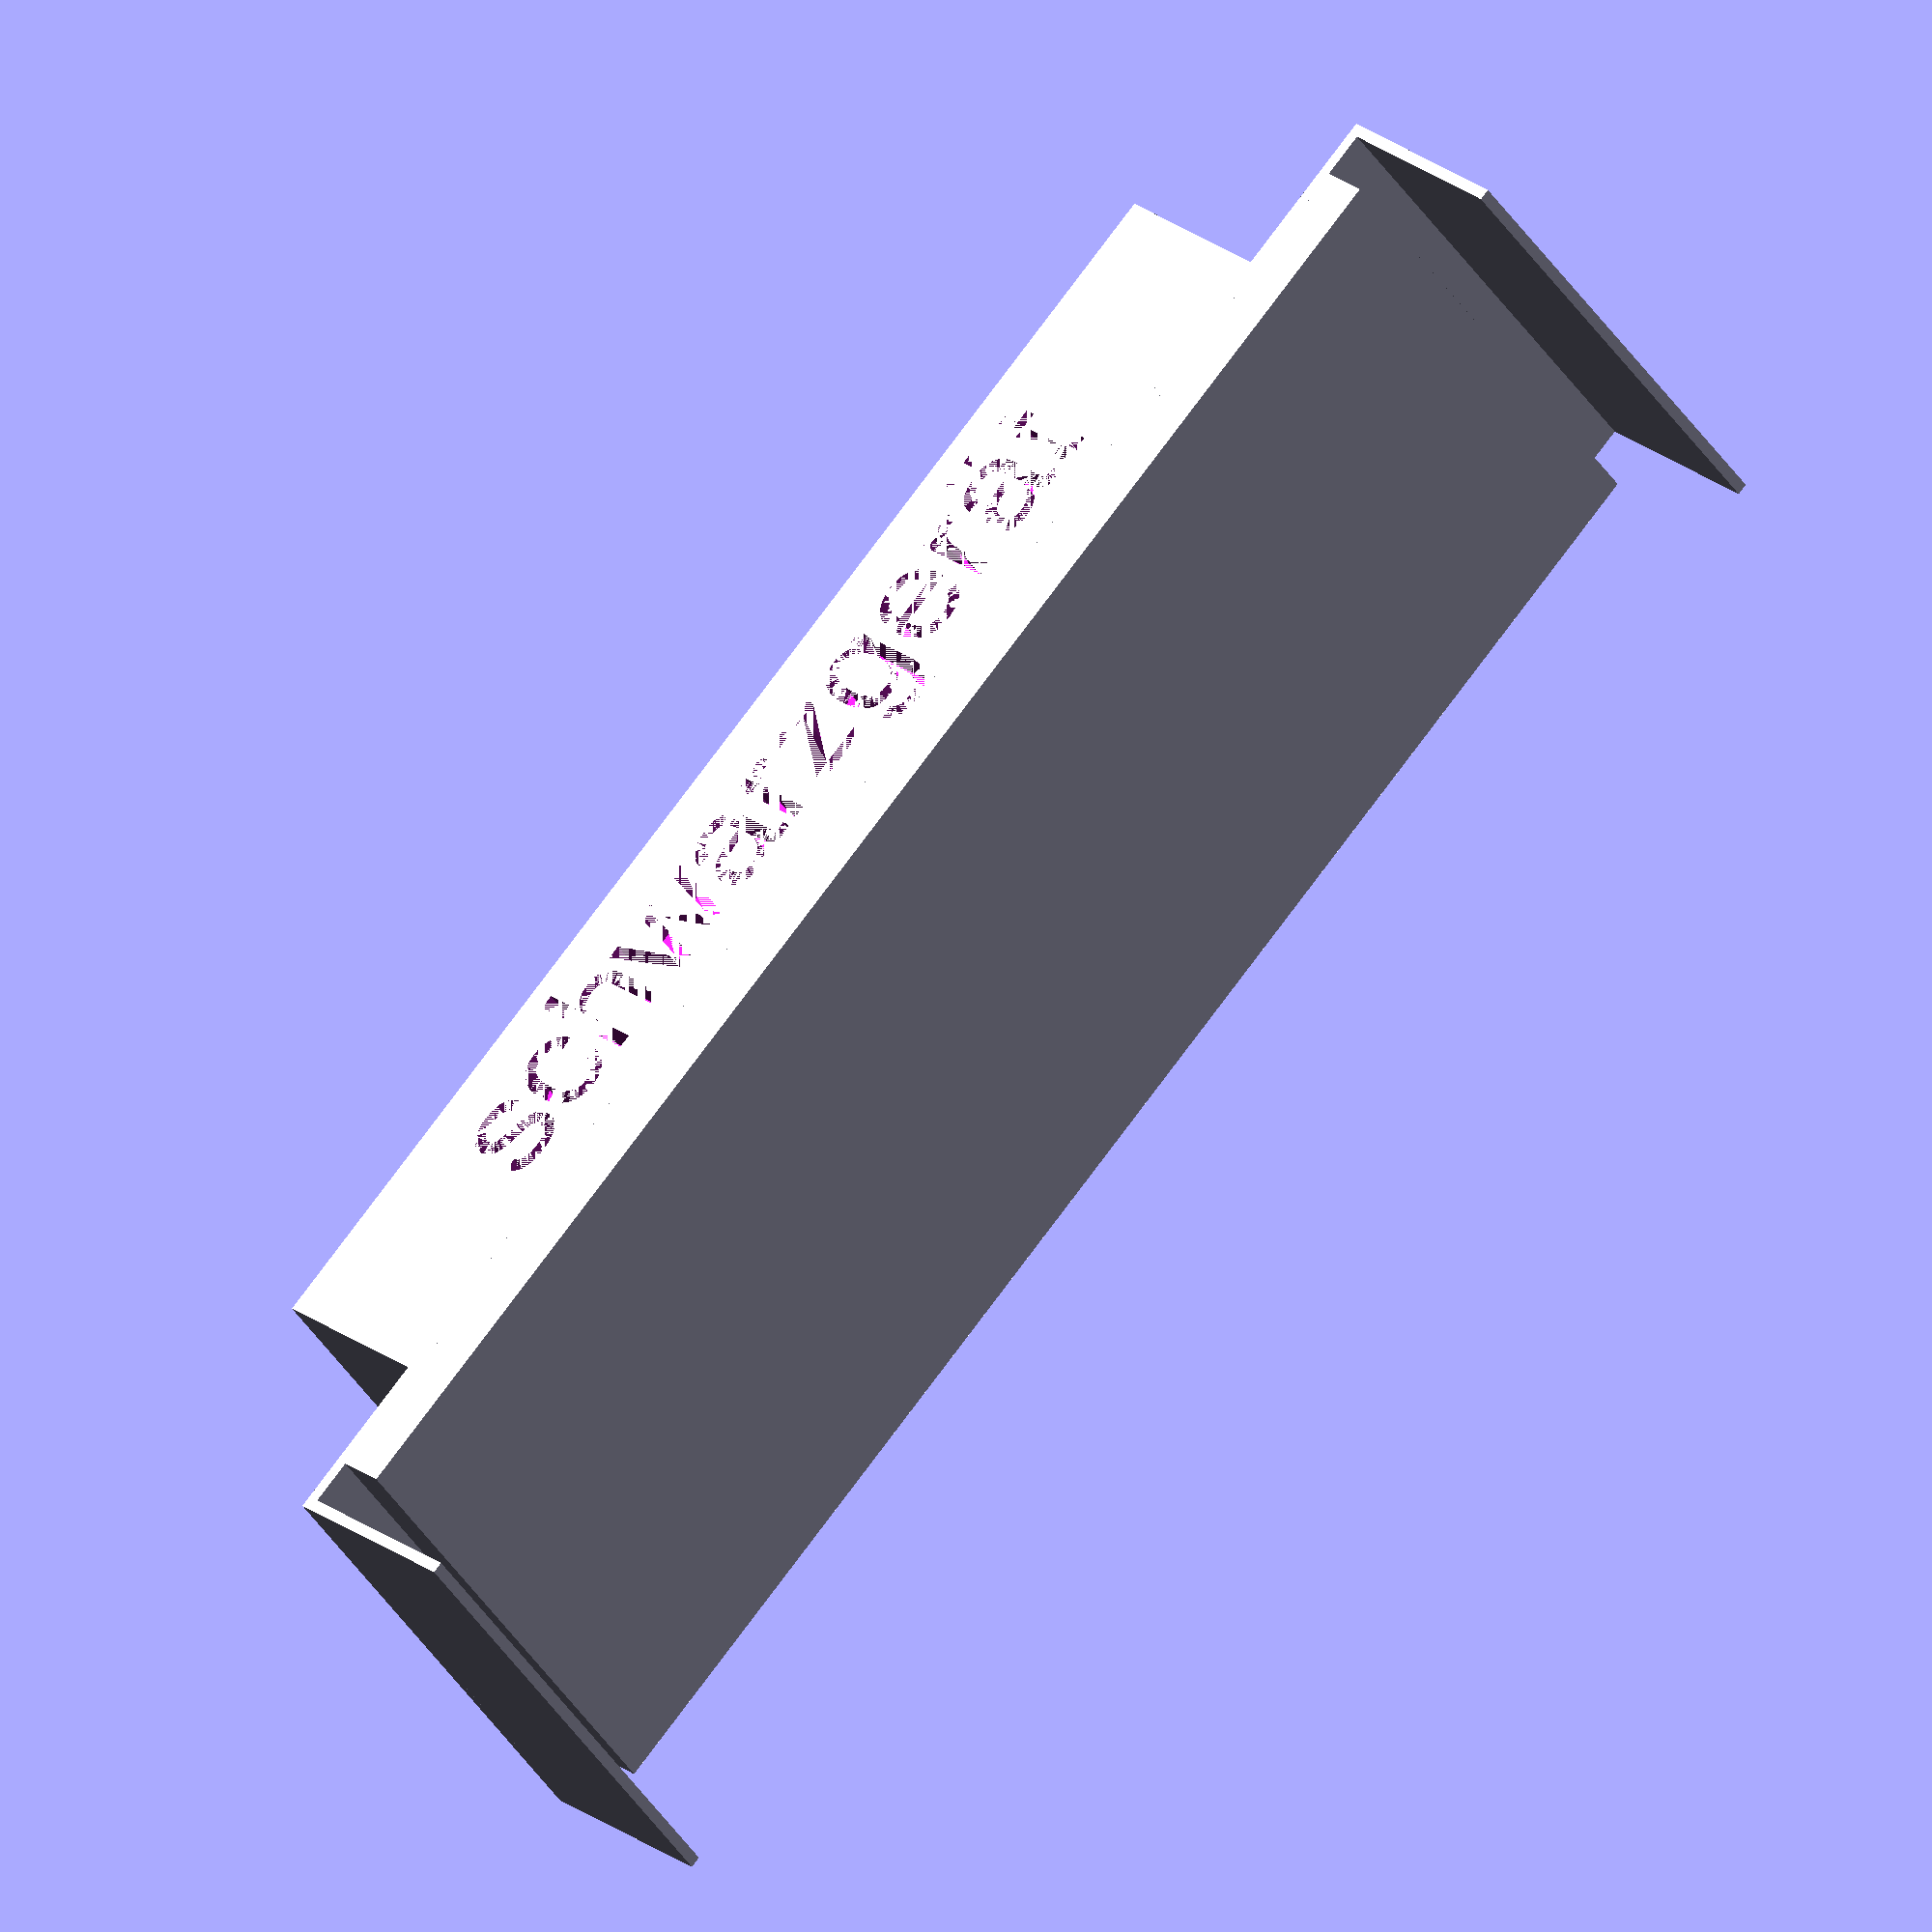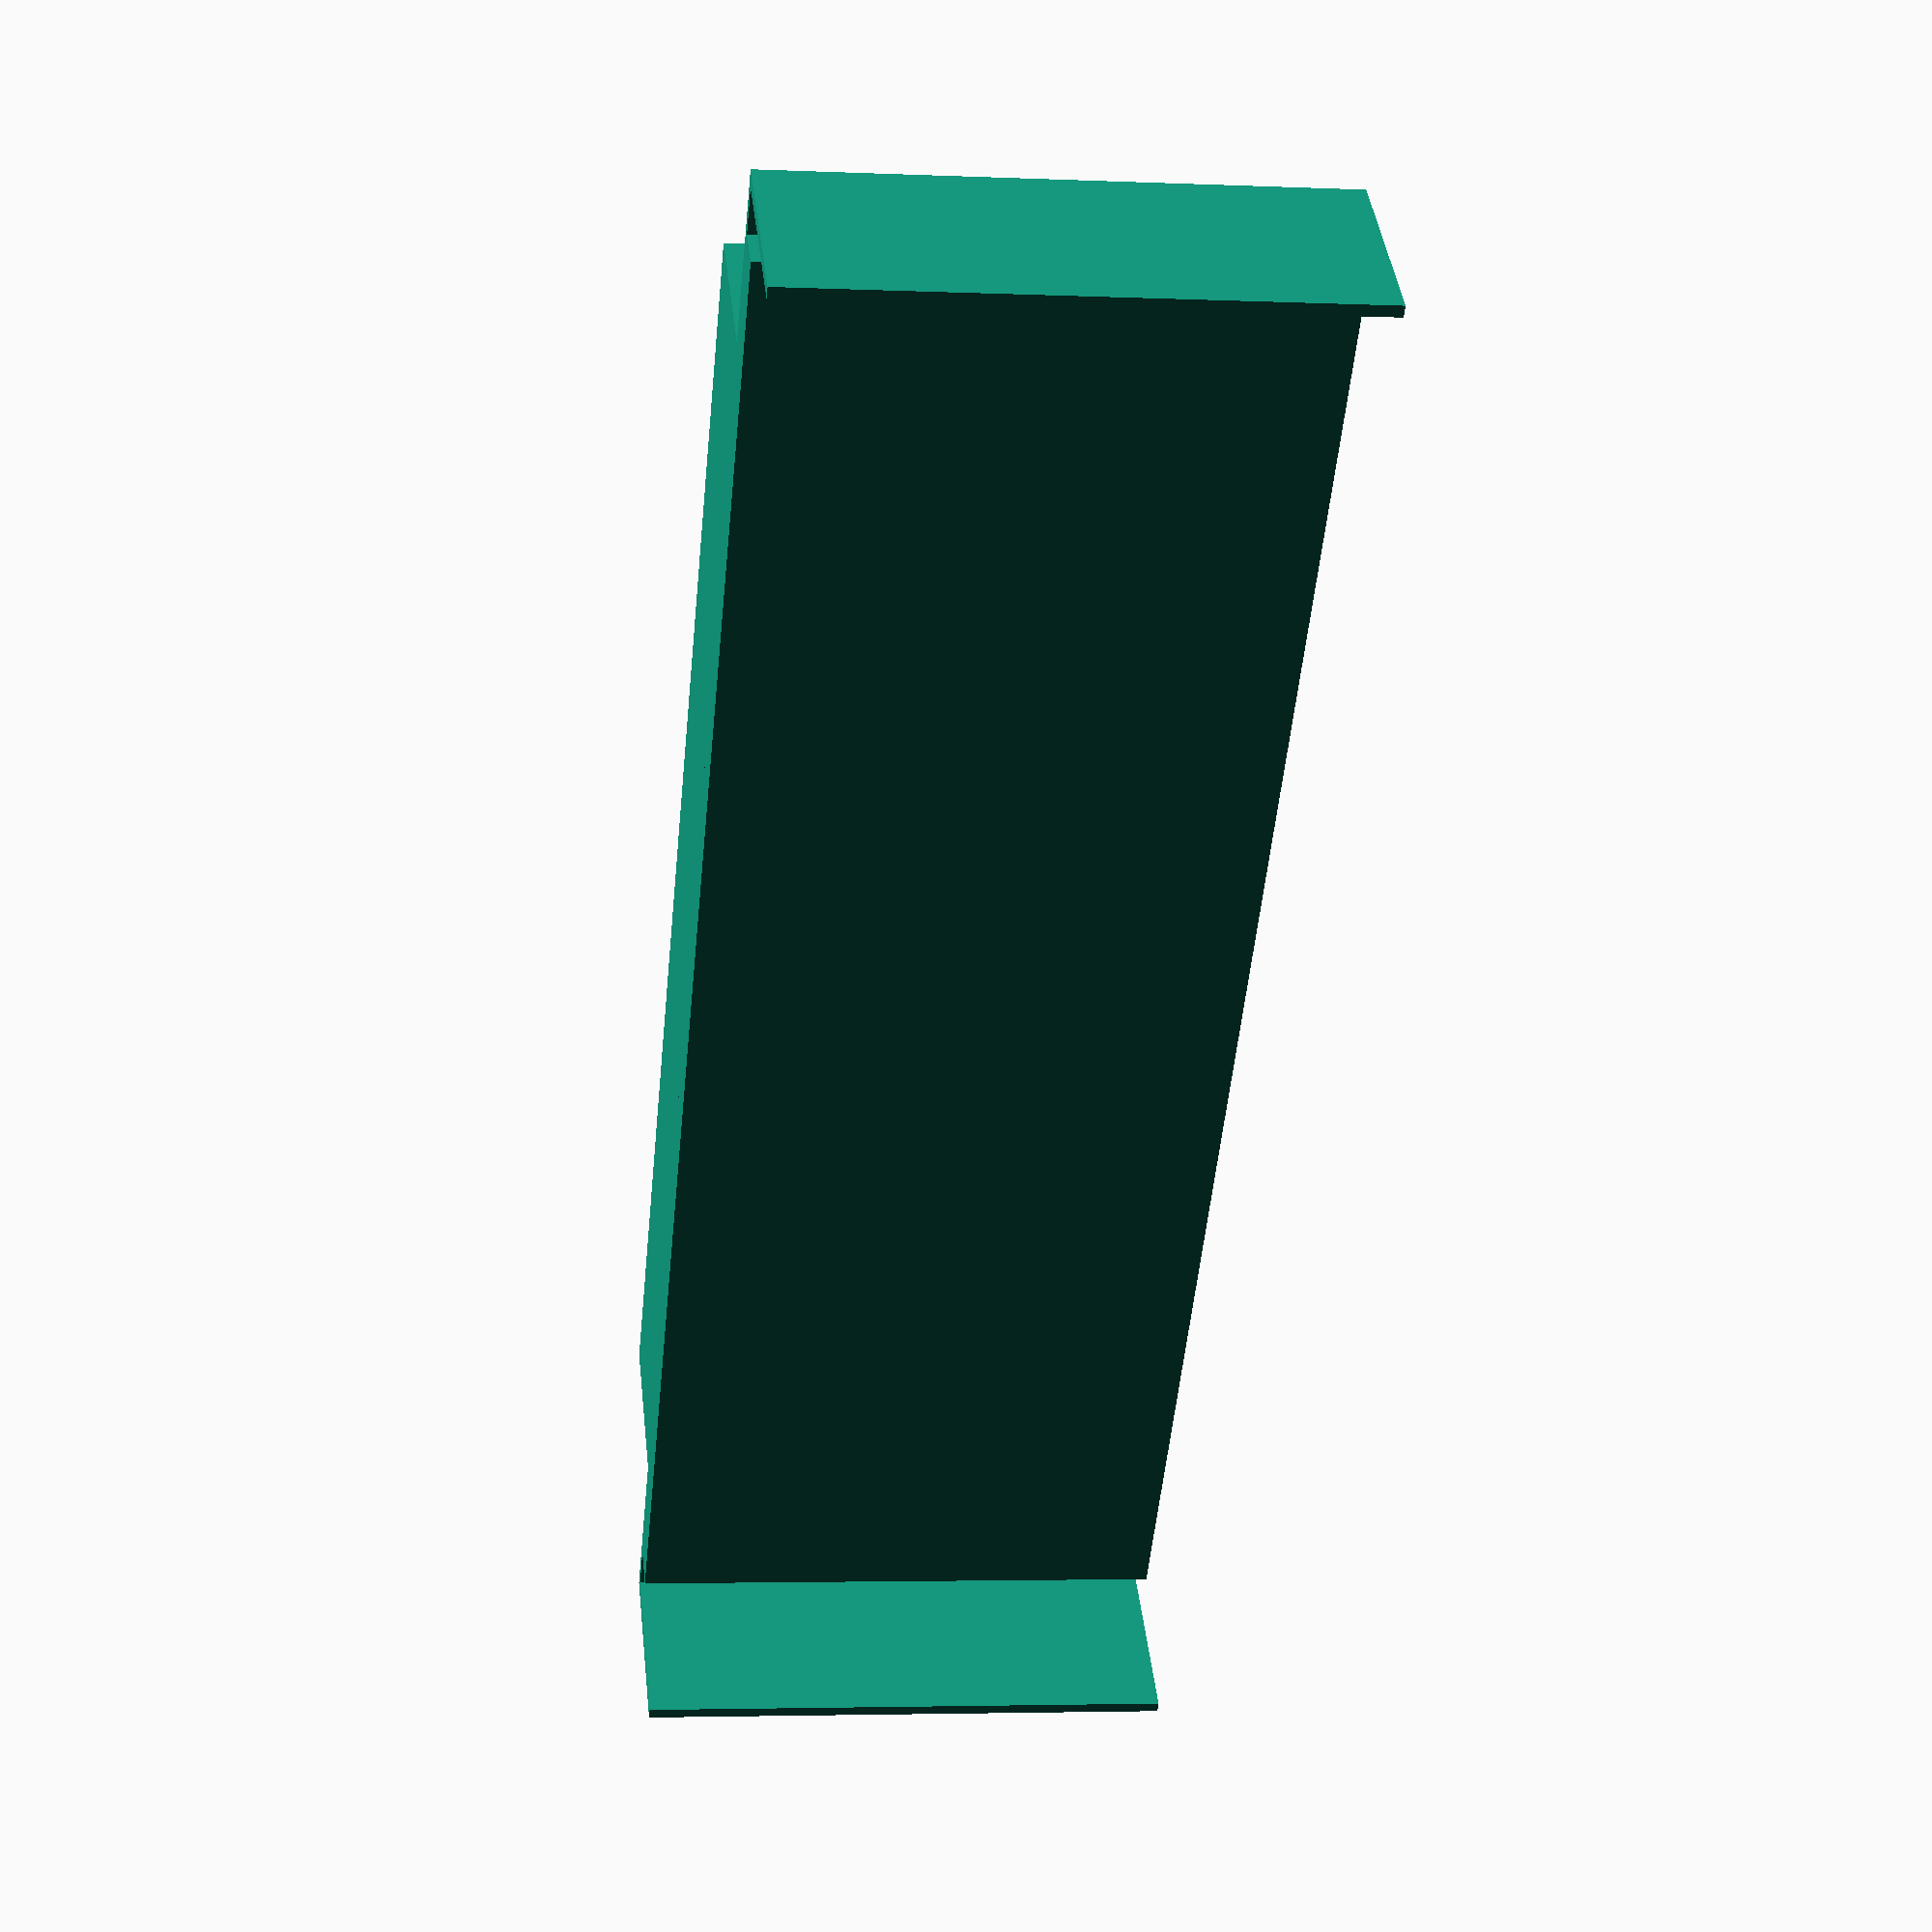
<openscad>
// we want something that can sit across the
// 5.25" bay holders and support the XTOP's
// mounts, designed to mate to a 120mm fan.
// 5.25" bay is 146.1mm wide
w = 146.1;

// we want to look like a 120mm fan
iw = 120;
hw = 105; // screw hole centers are 105mm apart

// the mounts are 26mm
m = 47;

// we need a 16mm tall core to match the height
// of the other mount, sitting atop two fans and
// a radiator. on the outside, though, we don't
// want it so thicc, in case there's another
// device in the next bay up
h = 16;

// brace we're topping is 1.5mm wide. give it
// an extra half mm.
i = 2;

// 5.55mm diameter screws
sw = 5.55 / 2;

translate([-w/2, 0, 0]){
    translate([-i, 0, -h]){
        cube([1, m, h]);
    }
    translate([-i, 0, 0]){
        cube([i + 2, m, 1]);
    }
    // upper support (what the pump mates)
    translate([(w - iw) / 2, 0, 0]){
        difference(){
            cube([iw, m, h]);
            union(){
                translate([(iw - hw) / 2, m / 2, h - 2]){
                    cylinder(h - 2, sw, true);
                }
                translate([(iw - hw) / 2 + hw, m / 2, h - 2]){
                    cylinder(h - 2, sw, true);
                }
                translate([19, 4, 4]){
                    rotate([90, 0, 0]){
                        linear_extrude(4){
                            text("schwarzgerät");
                        }
                    }
                }
            }
        }
    }
    // common layer
    translate([i, 0, 0]){
        cube([w, m, 1]);
    }
    // middle piece to wedge us atop bay mounts
    translate([i + 1, 0, -4]){
        cube([w - i * 2 - 2, m, 4]);
    }
    translate([w - i, 0, 0]){
        cube([i + 1, m, 1]);
    }
    translate([w + i - 1, 0, -h]){
        cube([1, m, h]);
    }
}
</openscad>
<views>
elev=334.0 azim=218.0 roll=139.0 proj=o view=solid
elev=321.1 azim=84.4 roll=173.9 proj=p view=wireframe
</views>
